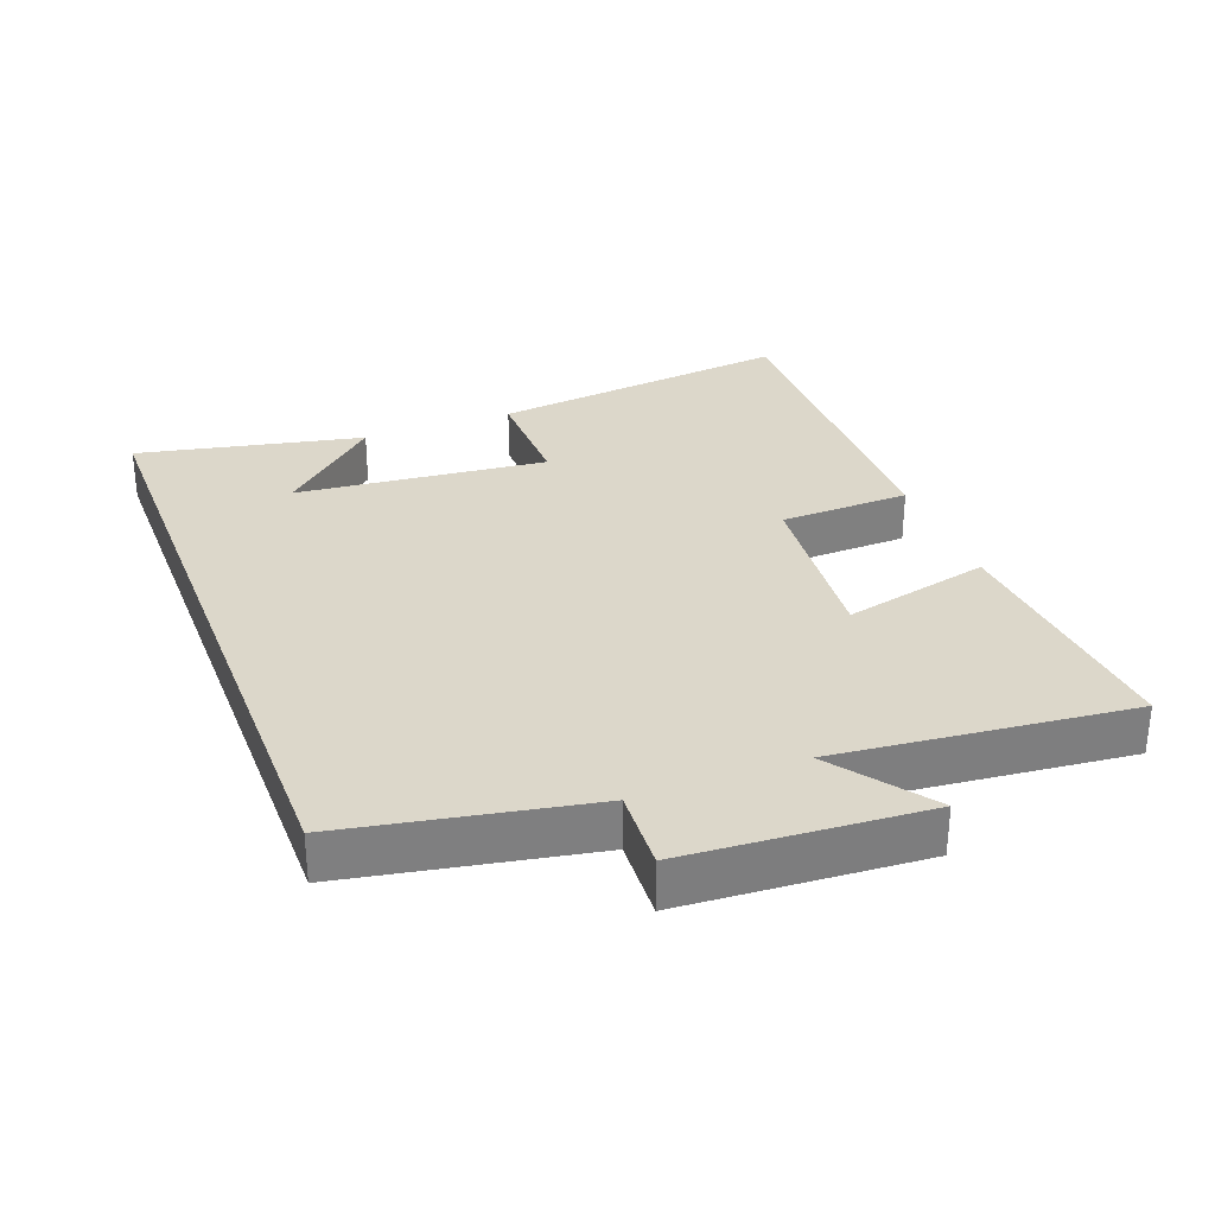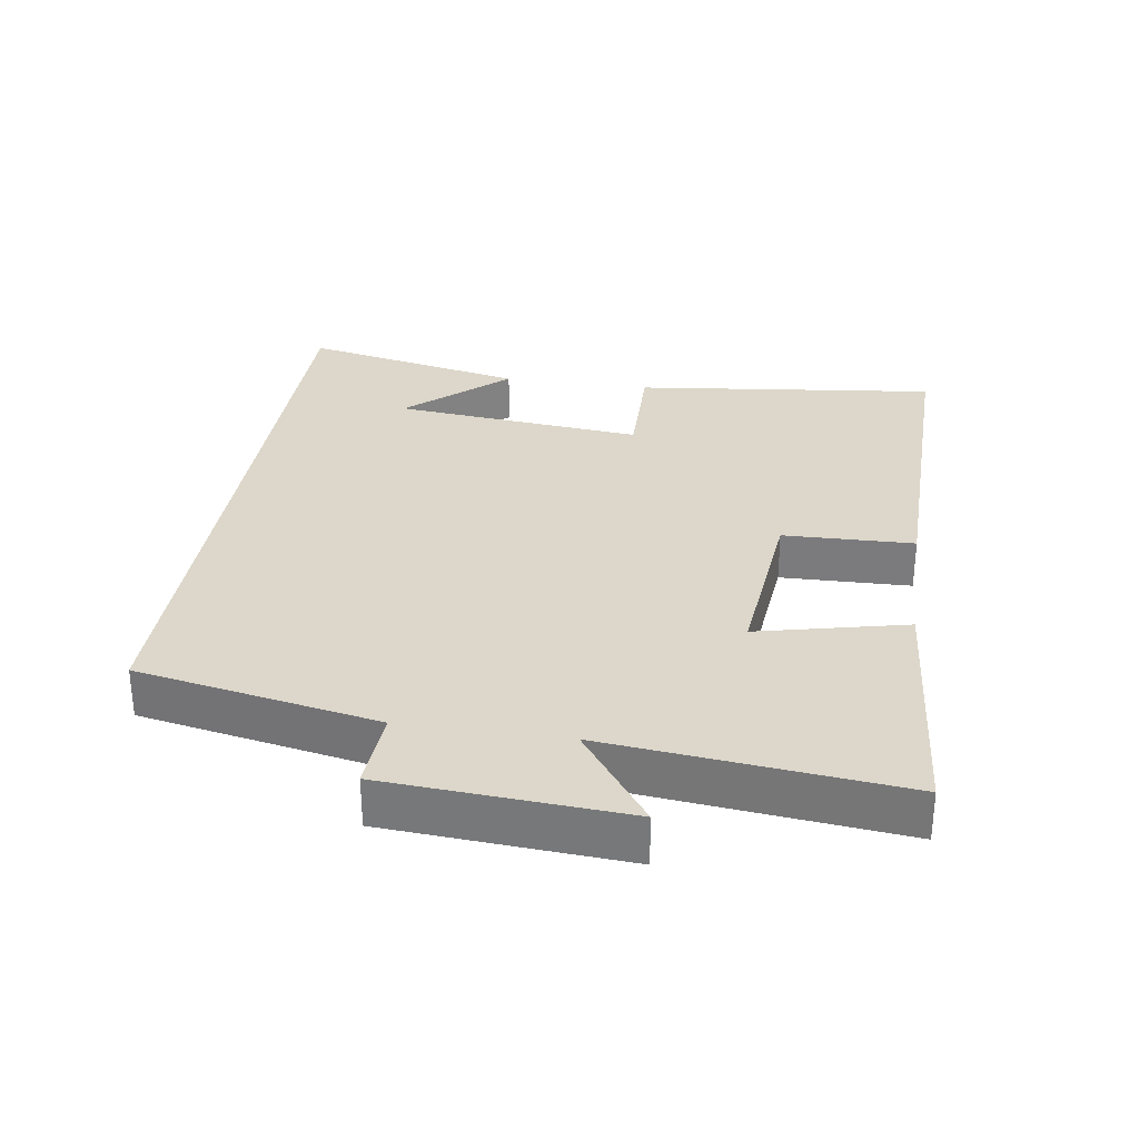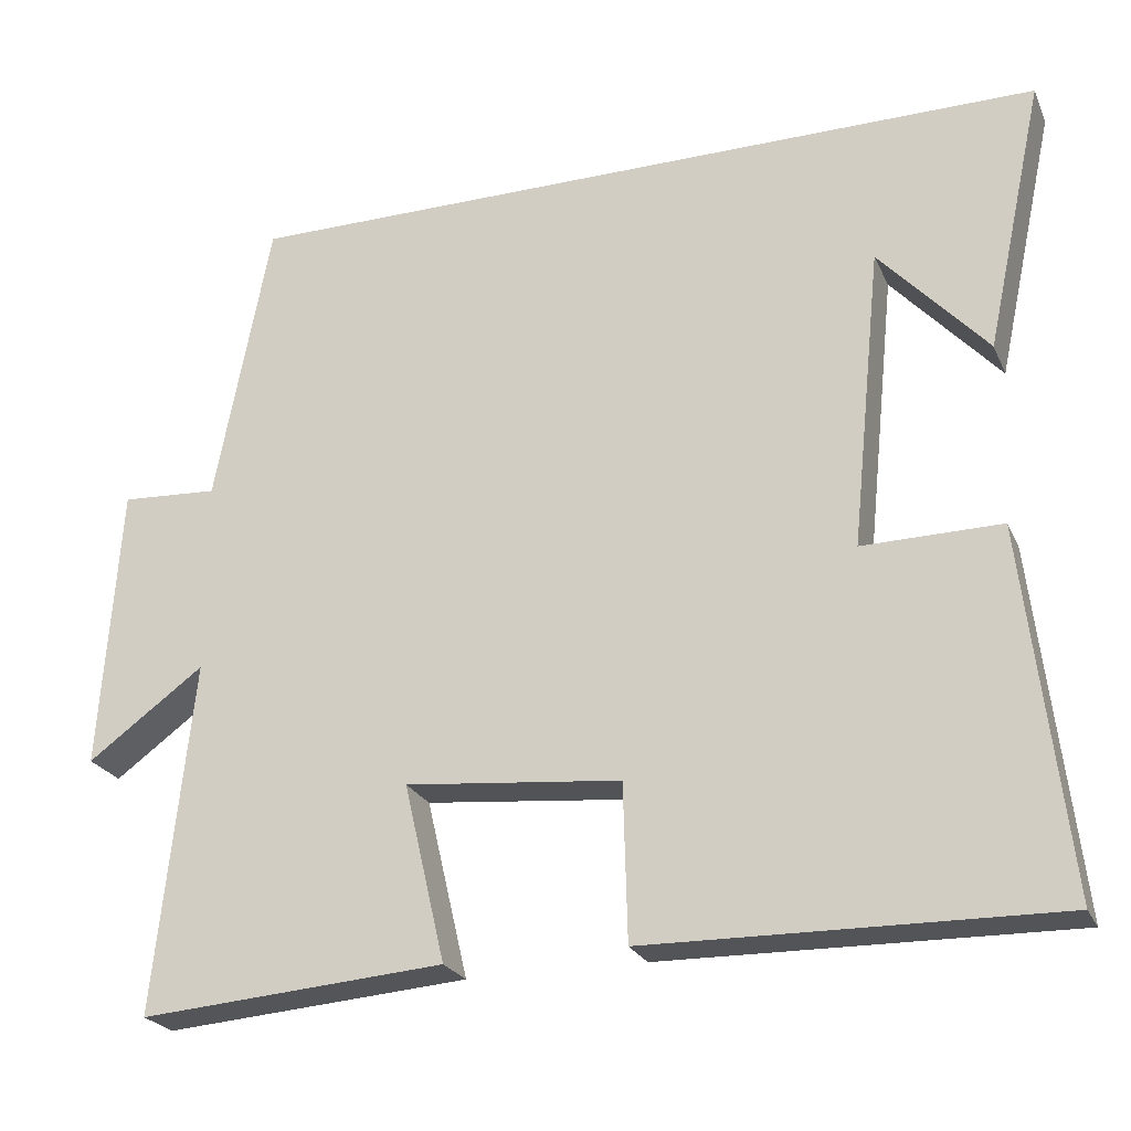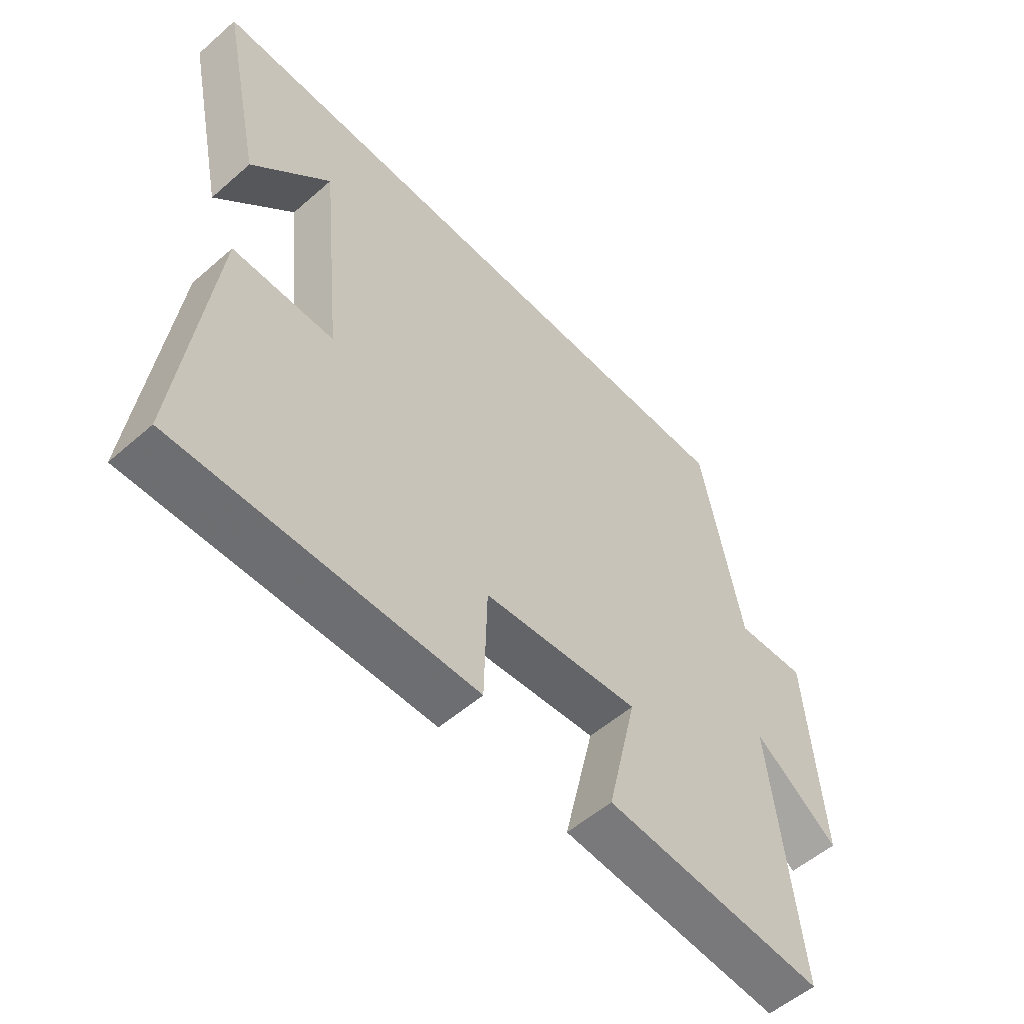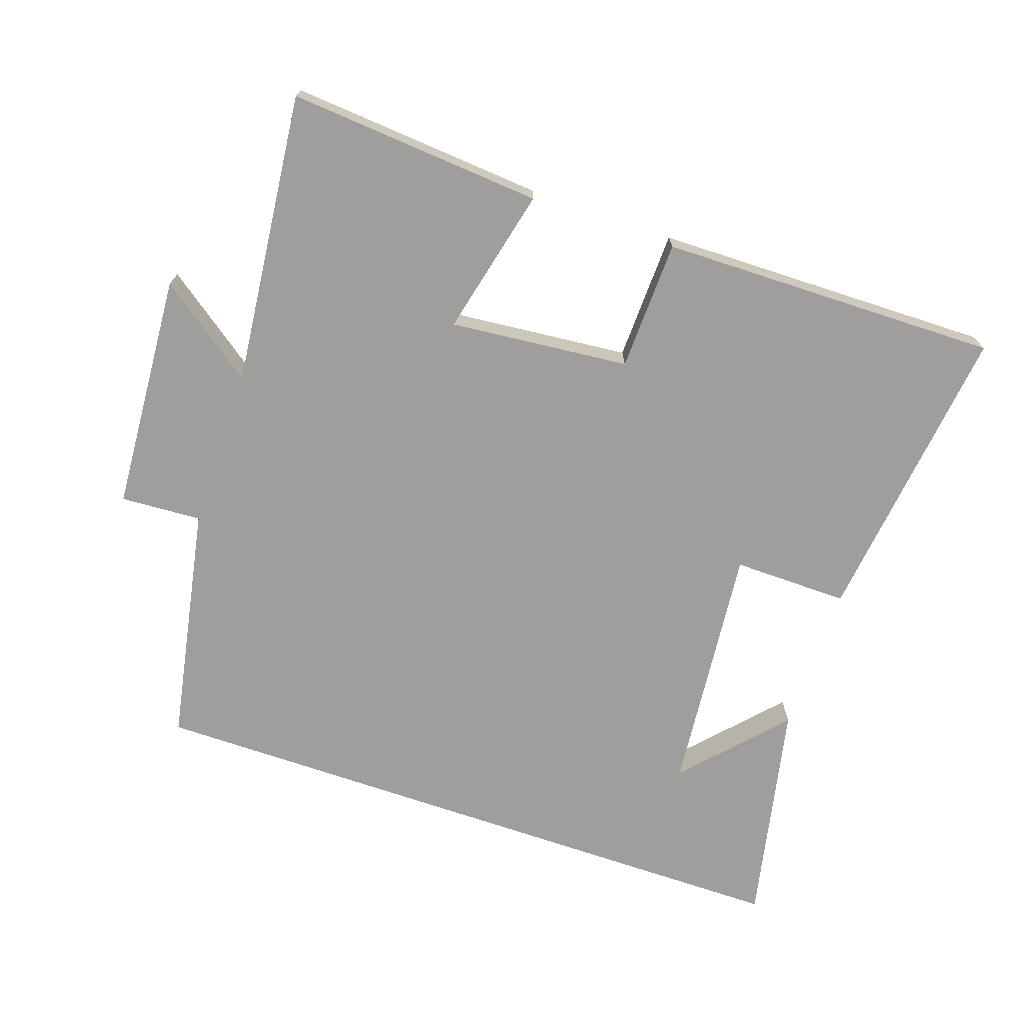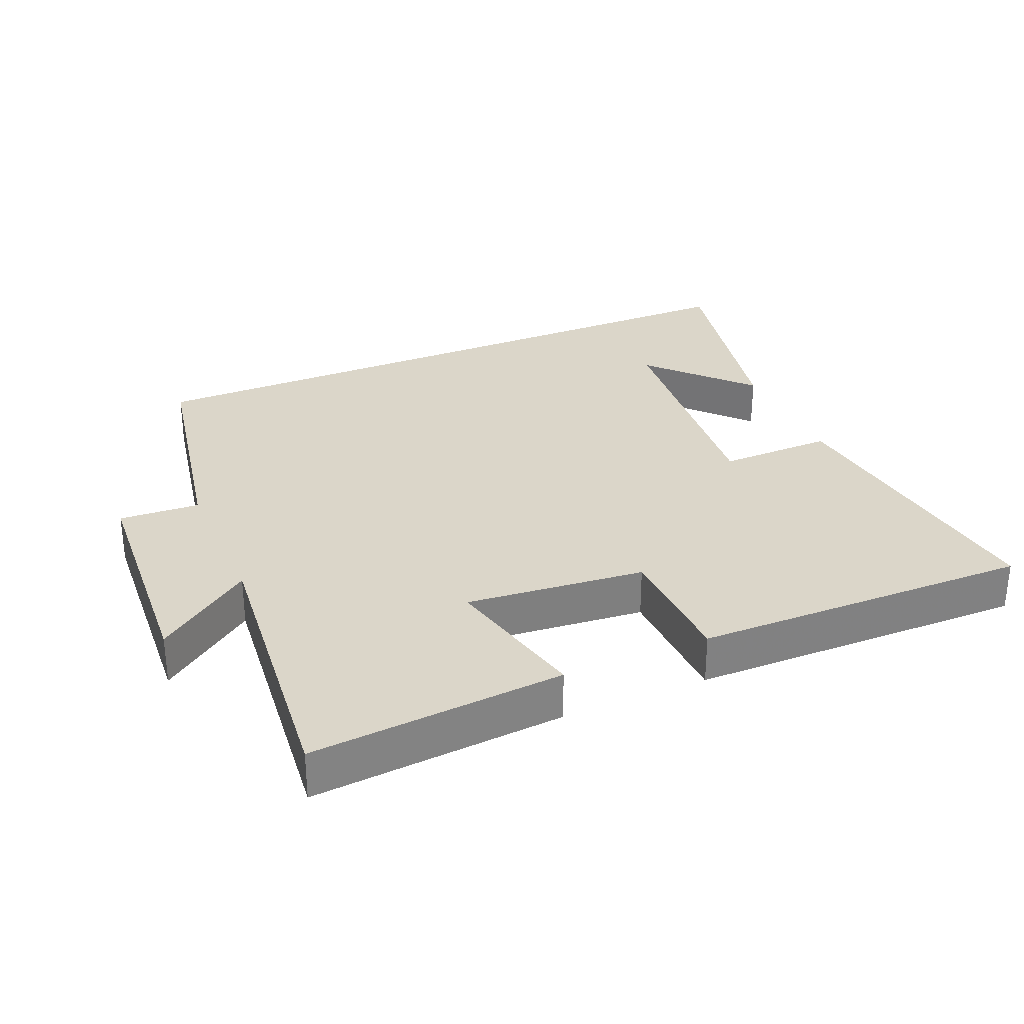
<metadata>
{"format":"obj","ext":"obj","renderer":"f3d","projection":"perspective","resolution":1024,"background":"white","views":[{"elev":30.7,"azim":69.1,"up":"+Y"},{"elev":30.4,"azim":98.5,"up":"+Y"},{"elev":-23.9,"azim":-160.2,"up":"+Z"},{"elev":-55.0,"azim":-47.4,"up":"+Z"},{"elev":-71.0,"azim":161.0,"up":"+Y"},{"elev":30.1,"azim":156.6,"up":"+Y"}]}
</metadata>
<code>
v -0.572 0.07 0.5
v 0.432 0.07 0.5
v 0.5 0.07 0.144
v 0.62 0.07 0.151
v 0.644 0.07 -0.201
v 0.5 0.07 -0.096
v 0.546 0.07 -0.529
v 0.17 0.07 -0.5
v 0.221 0.07 -0.281
v -0.045 0.07 -0.307
v -0.05 0.07 -0.5
v -0.552 0.07 -0.508
v -0.5 0.07 -0.058
v -0.329 0.07 -0.06
v -0.367 0.07 0.312
v -0.5 0.07 0.166
v -0.572 0 0.5
v 0.432 0 0.5
v 0.5 0 0.144
v 0.62 0 0.151
v 0.644 0 -0.201
v 0.5 0 -0.096
v 0.546 0 -0.529
v 0.17 0 -0.5
v 0.221 0 -0.281
v -0.045 0 -0.307
v -0.05 0 -0.5
v -0.552 0 -0.508
v -0.5 0 -0.058
v -0.329 0 -0.06
v -0.367 0 0.312
v -0.5 0 0.166
f 15 16 1
f 11 12 13 14
f 10 11 14 15
f 9 10 15
f 6 7 8 9
f 6 9 15
f 3 4 5 6
f 3 6 15
f 1 2 3 15
f 17 32 31
f 30 29 28 27
f 31 30 27 26
f 31 26 25
f 25 24 23 22
f 31 25 22
f 22 21 20 19
f 31 22 19
f 31 19 18 17
f 1 17 18 2
f 2 18 19 3
f 3 19 20 4
f 4 20 21 5
f 5 21 22 6
f 6 22 23 7
f 7 23 24 8
f 8 24 25 9
f 9 25 26 10
f 10 26 27 11
f 11 27 28 12
f 12 28 29 13
f 13 29 30 14
f 14 30 31 15
f 15 31 32 16
f 16 32 17 1

</code>
